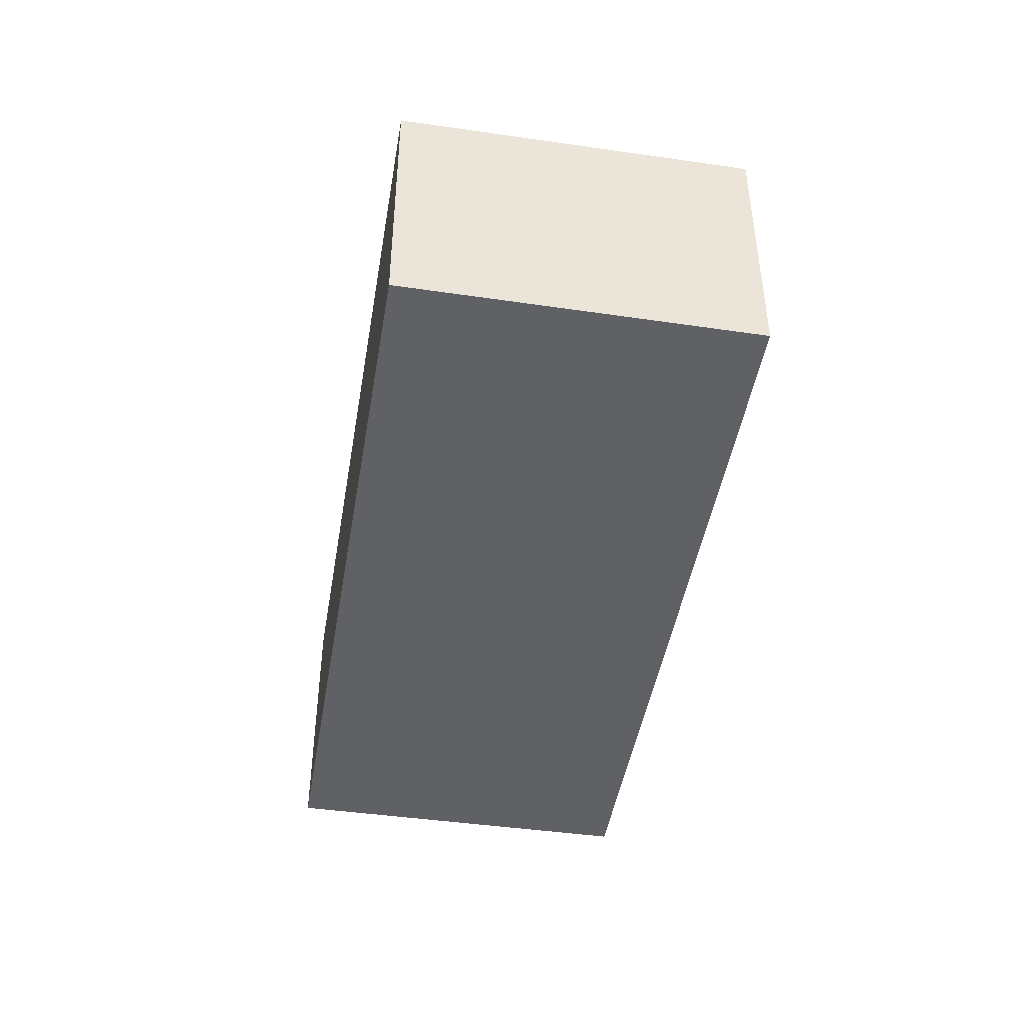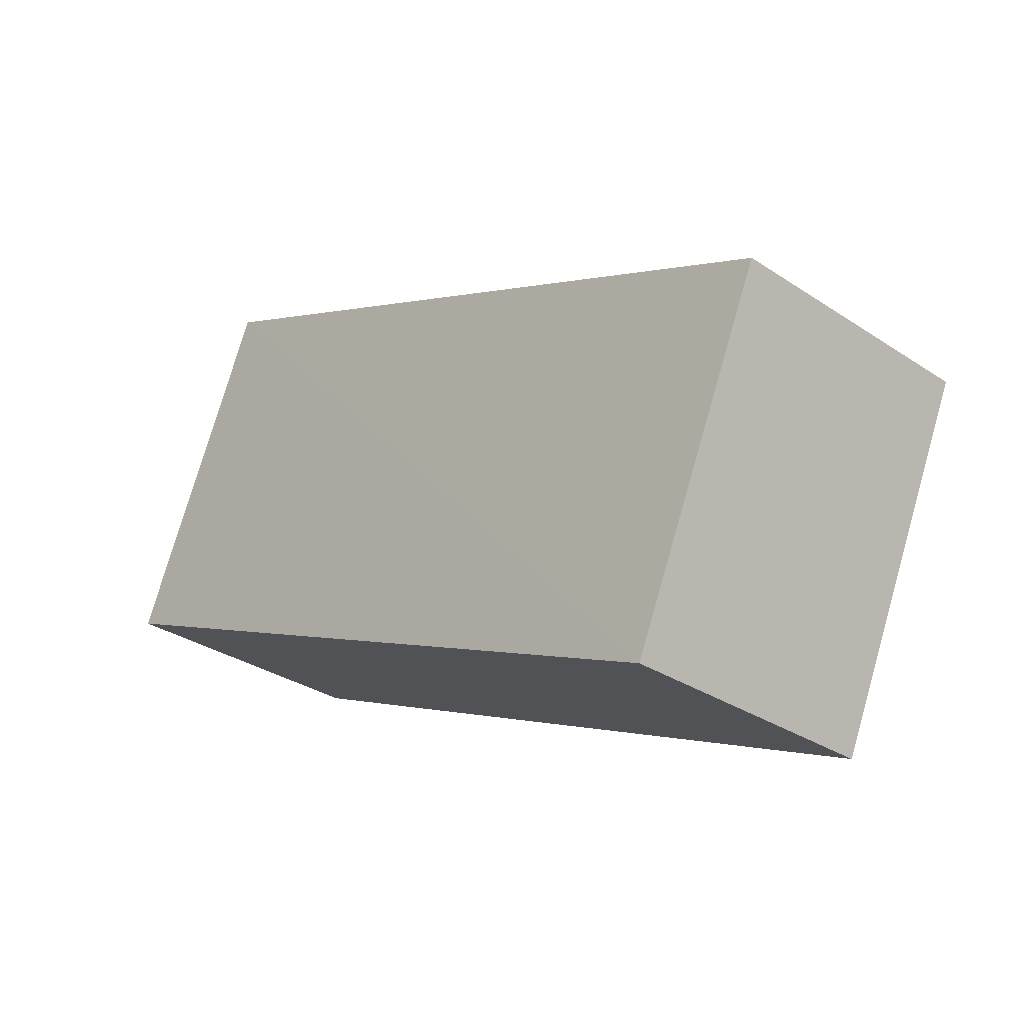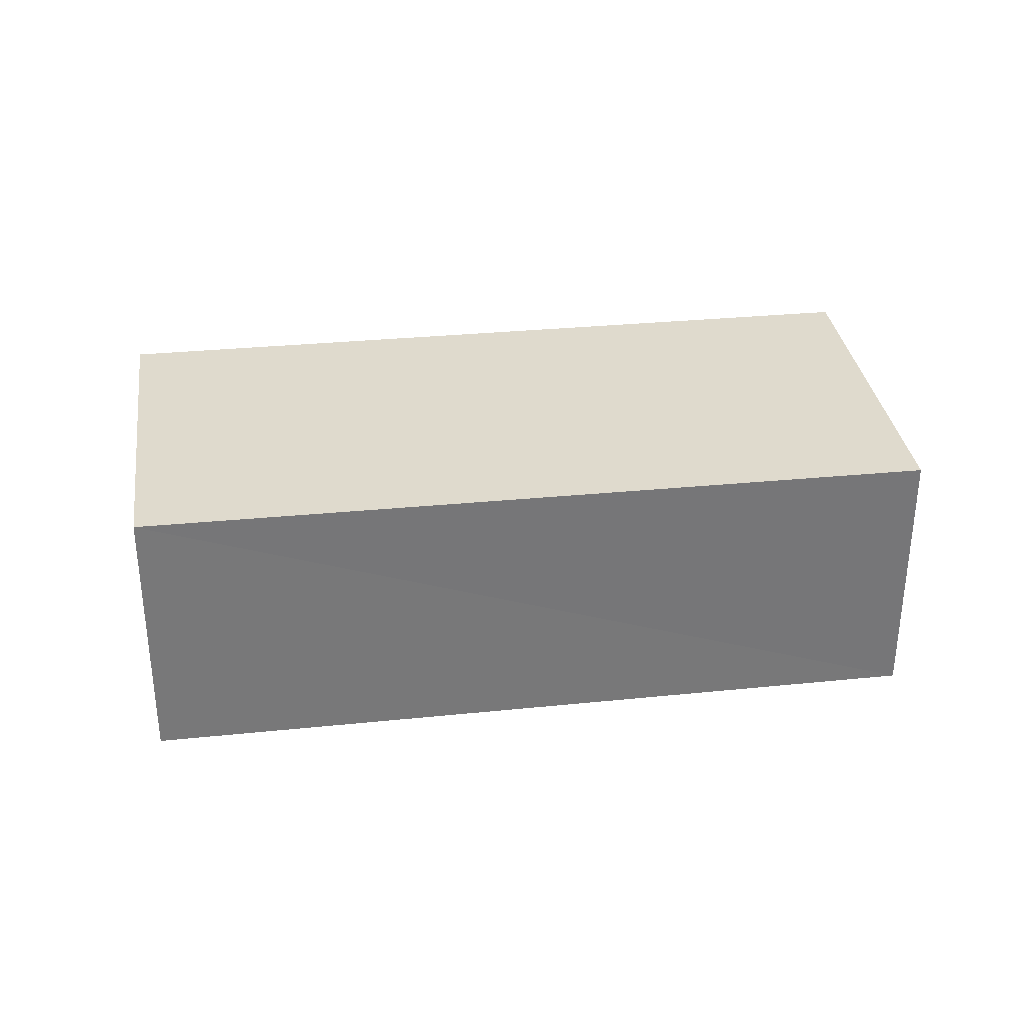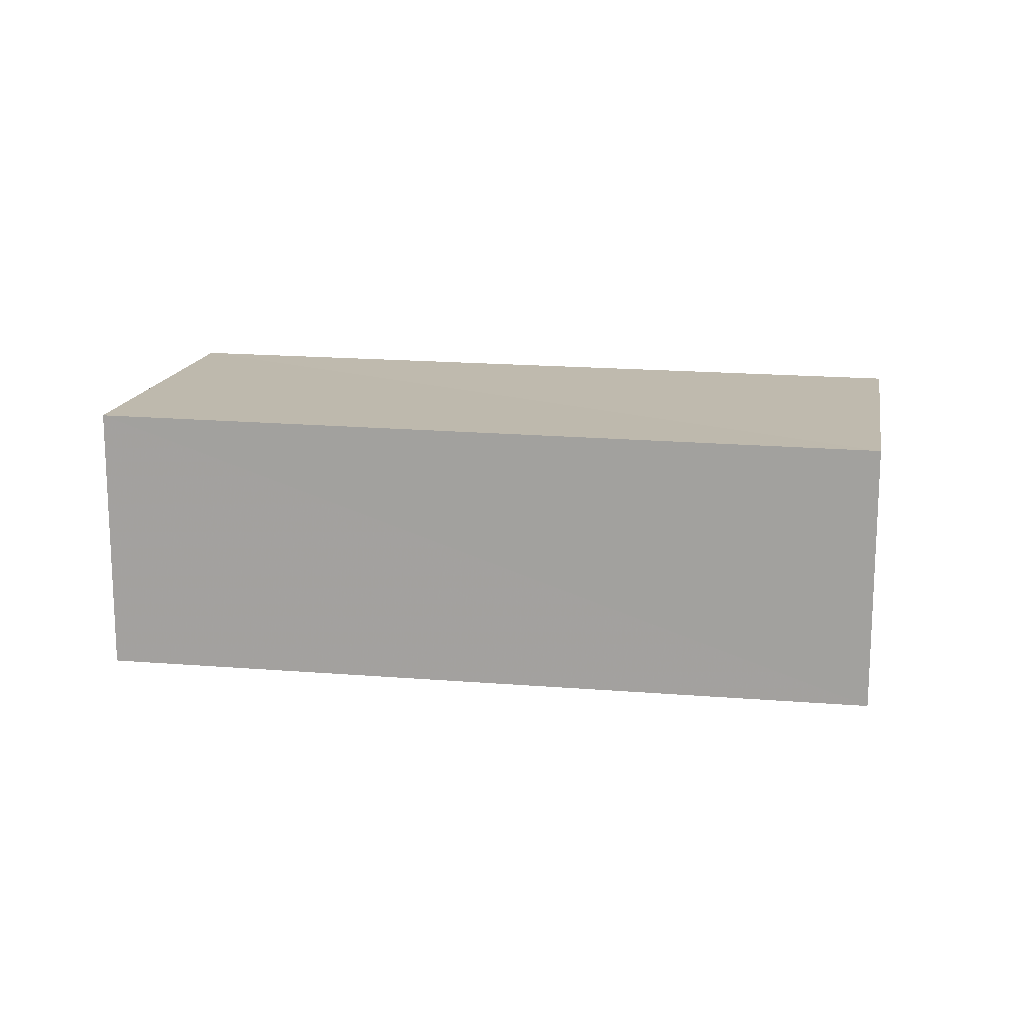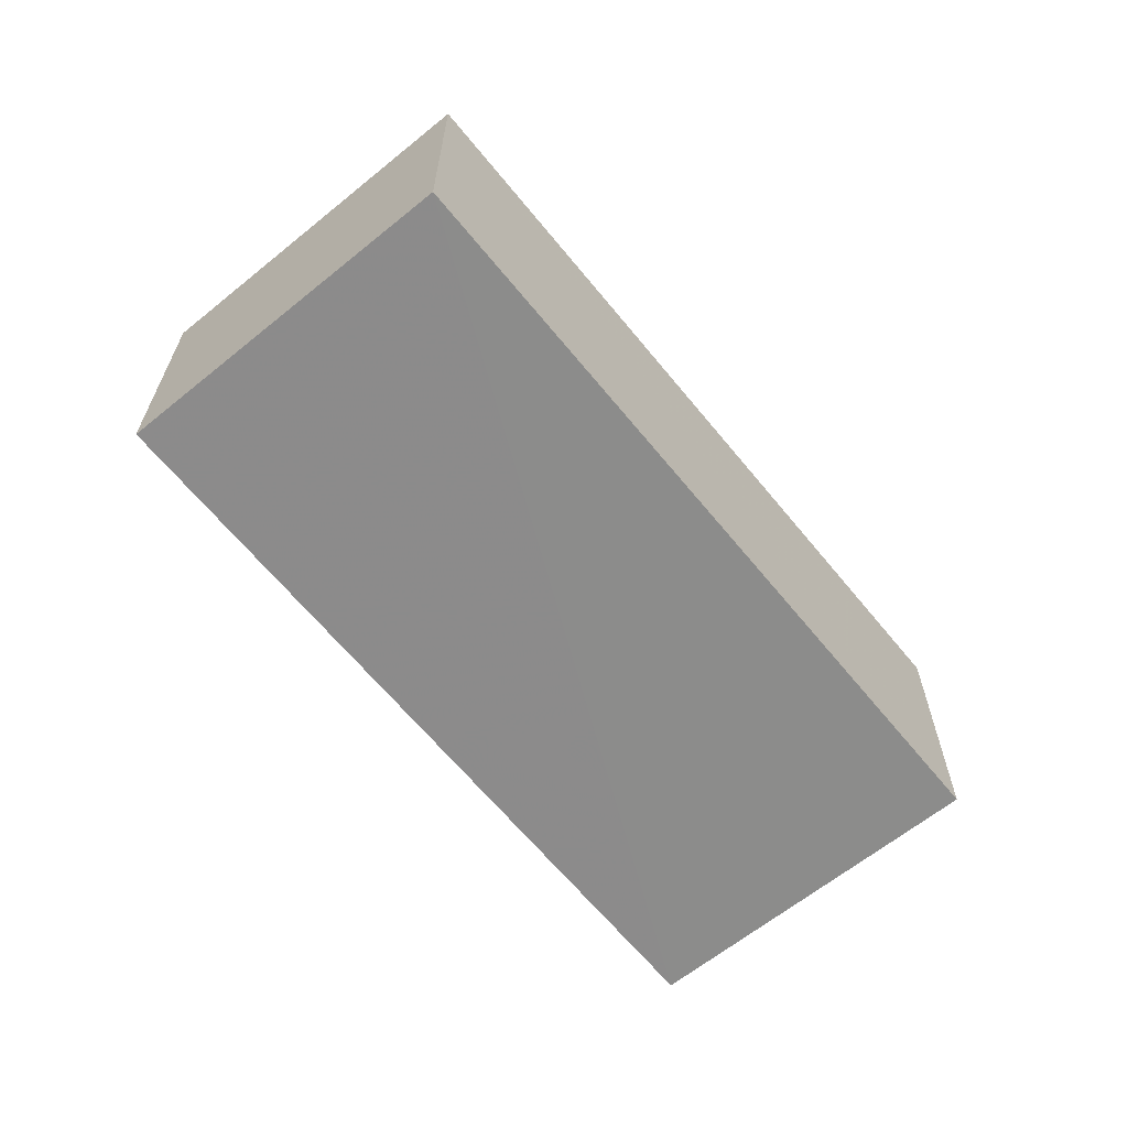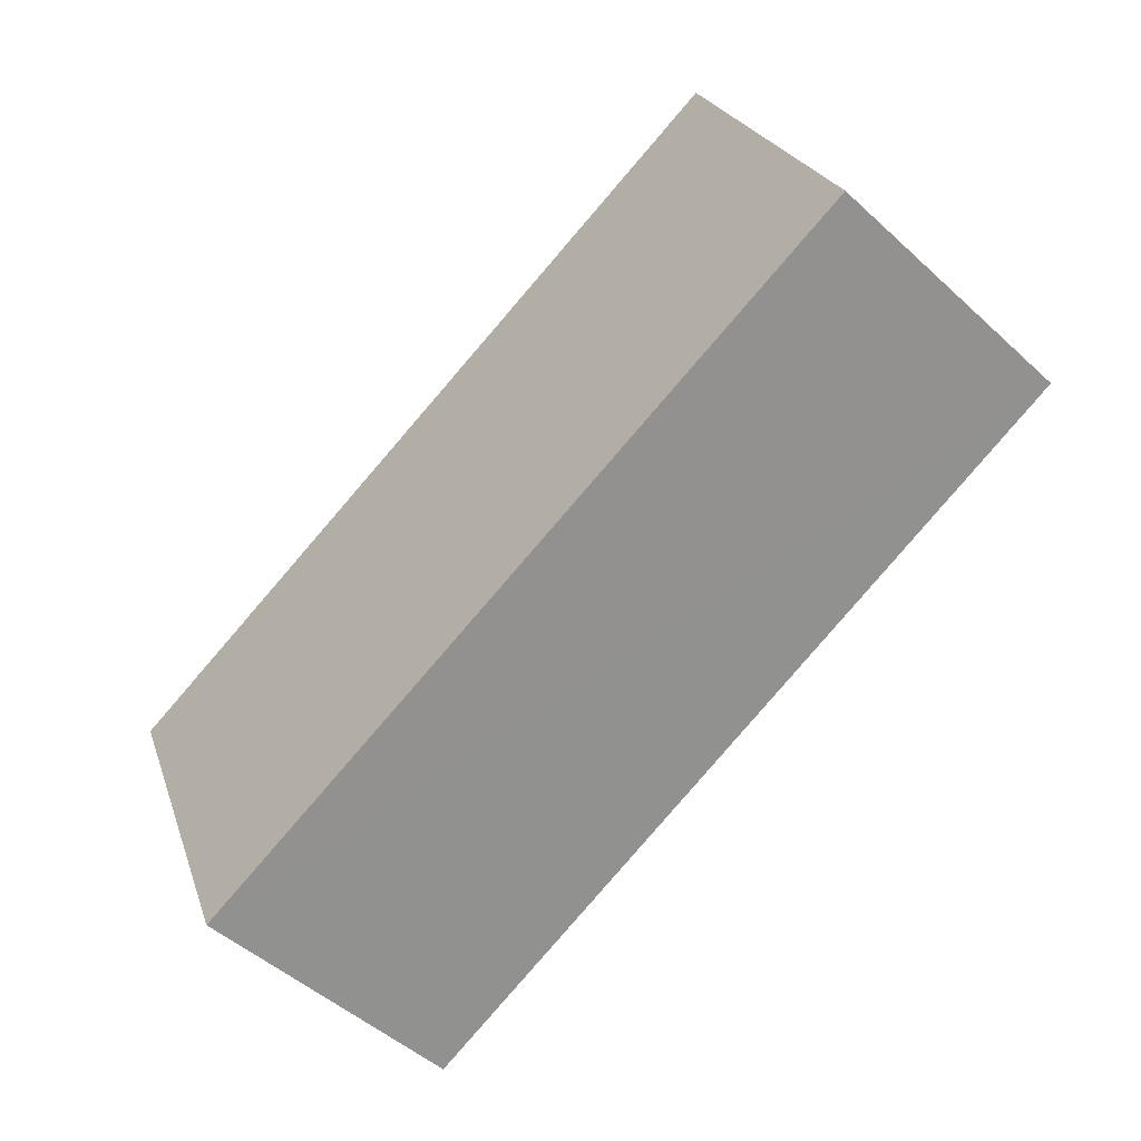
<metadata>
{"format":"obj","ext":"obj","renderer":"f3d","projection":"perspective","resolution":1024,"background":"white","views":[{"elev":-45.4,"azim":-75.7,"up":"+Z"},{"elev":-31.0,"azim":-133.4,"up":"+Y"},{"elev":33.1,"azim":15.6,"up":"+Z"},{"elev":15.6,"azim":33.4,"up":"+Z"},{"elev":-64.0,"azim":-27.1,"up":"+Z"},{"elev":-48.7,"azim":44.8,"up":"+Y"}]}
</metadata>
<code>
v 8.482e+04 4.466e+05 0.247
v 8.482e+04 4.466e+05 0.247
v 8.481e+04 4.466e+05 0.247
v 8.481e+04 4.466e+05 0.247
v 8.482e+04 4.466e+05 2.899
v 8.482e+04 4.466e+05 2.889
v 8.481e+04 4.466e+05 2.942
v 8.481e+04 4.466e+05 2.933
f 1 2 3 4
f 5 2 1 6
f 7 3 2 5
f 6 1 4 8
f 8 4 3 7
f 8 7 5 6

</code>
